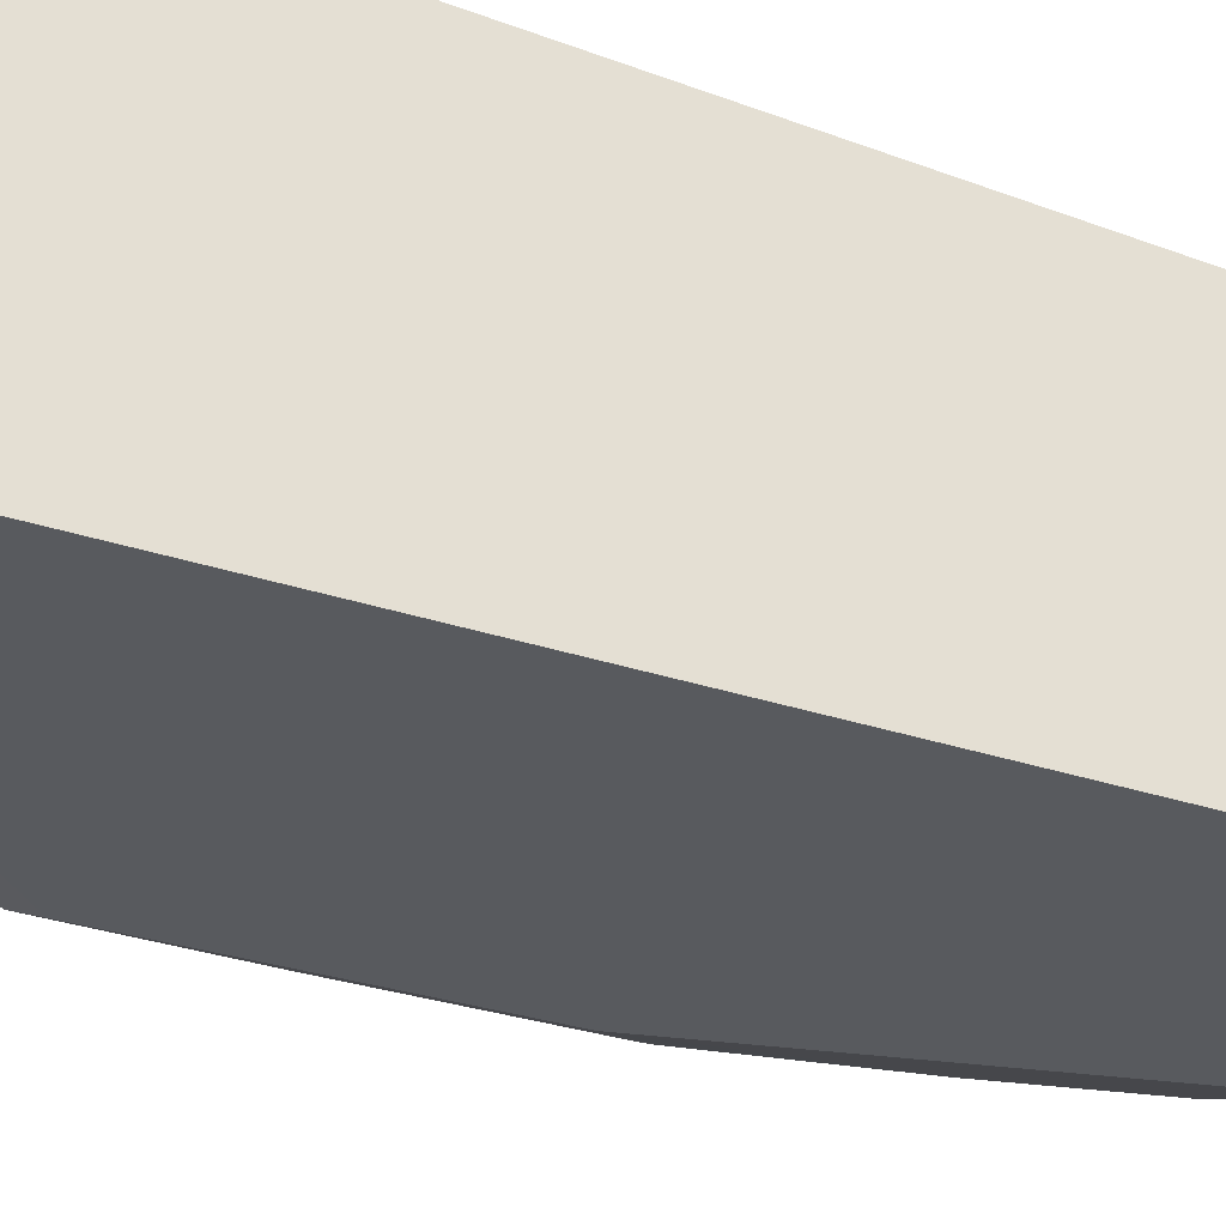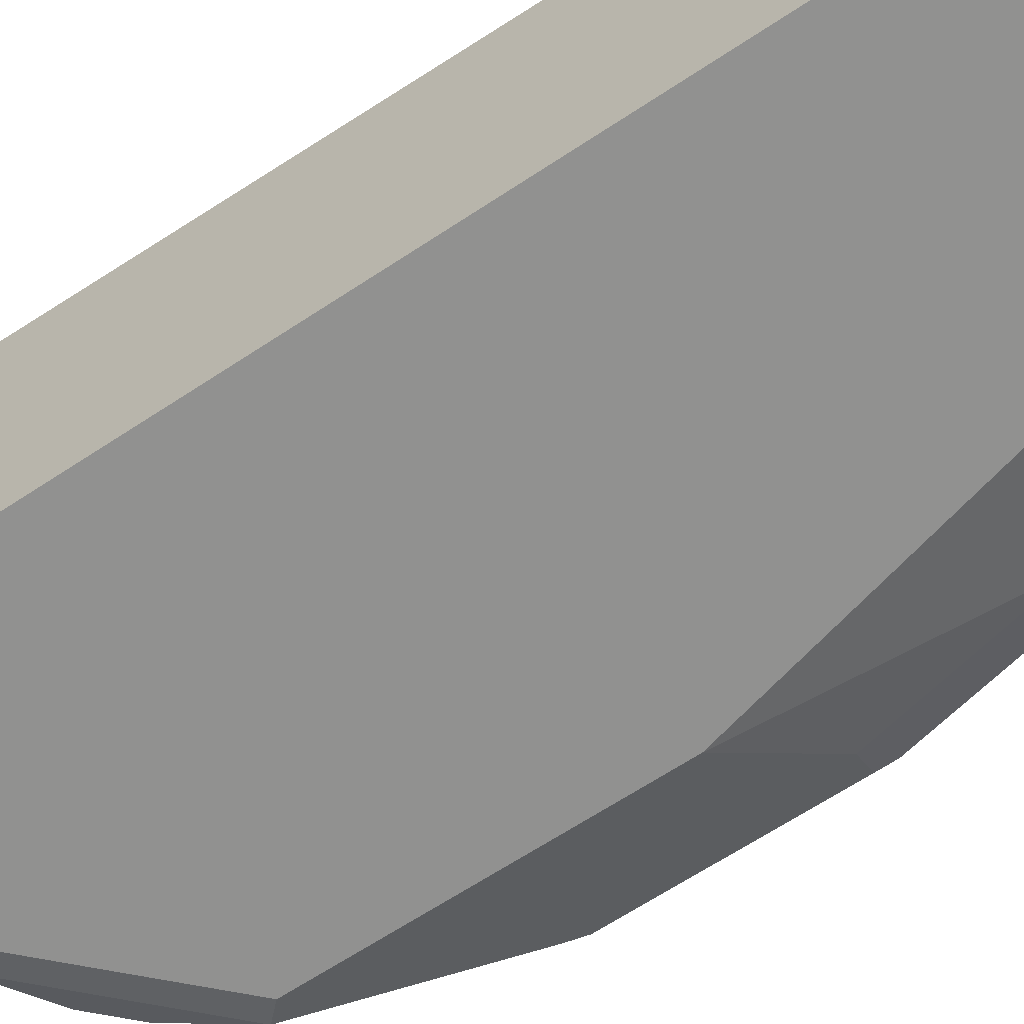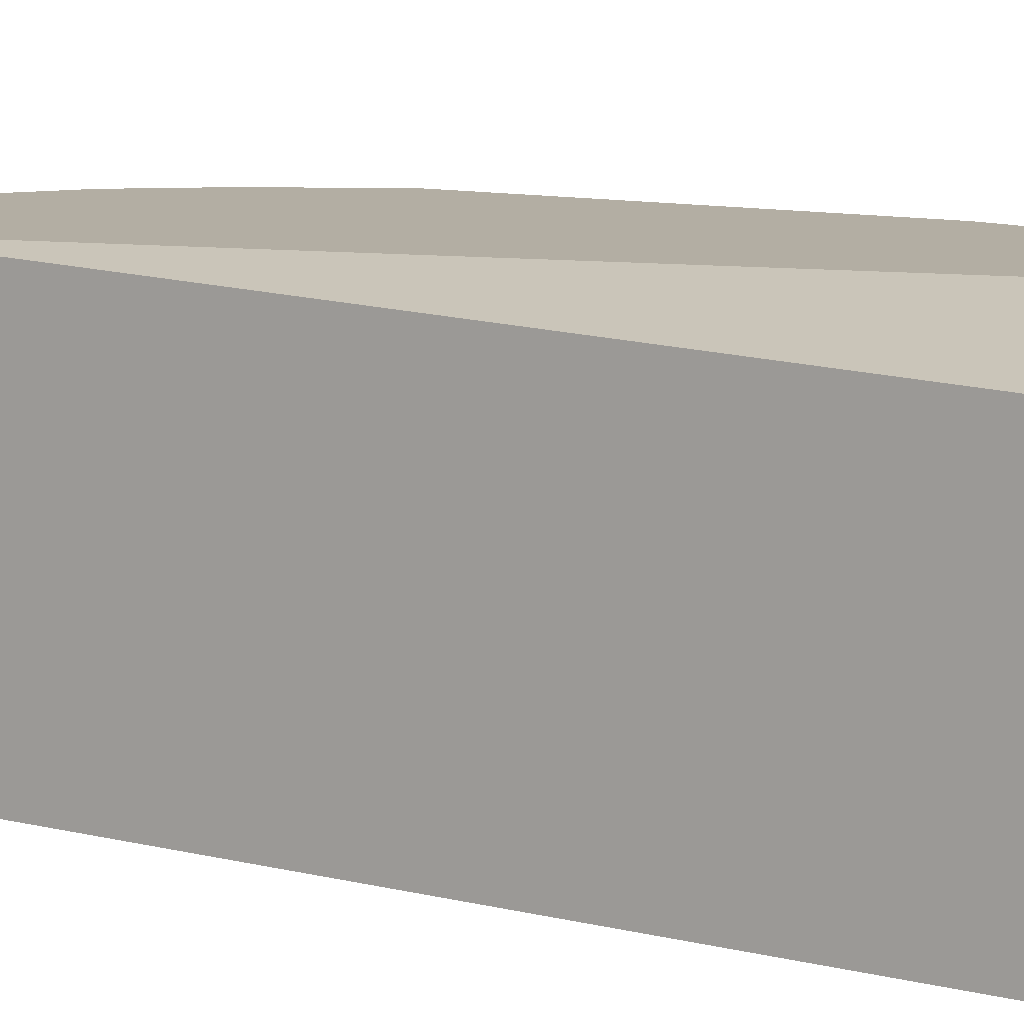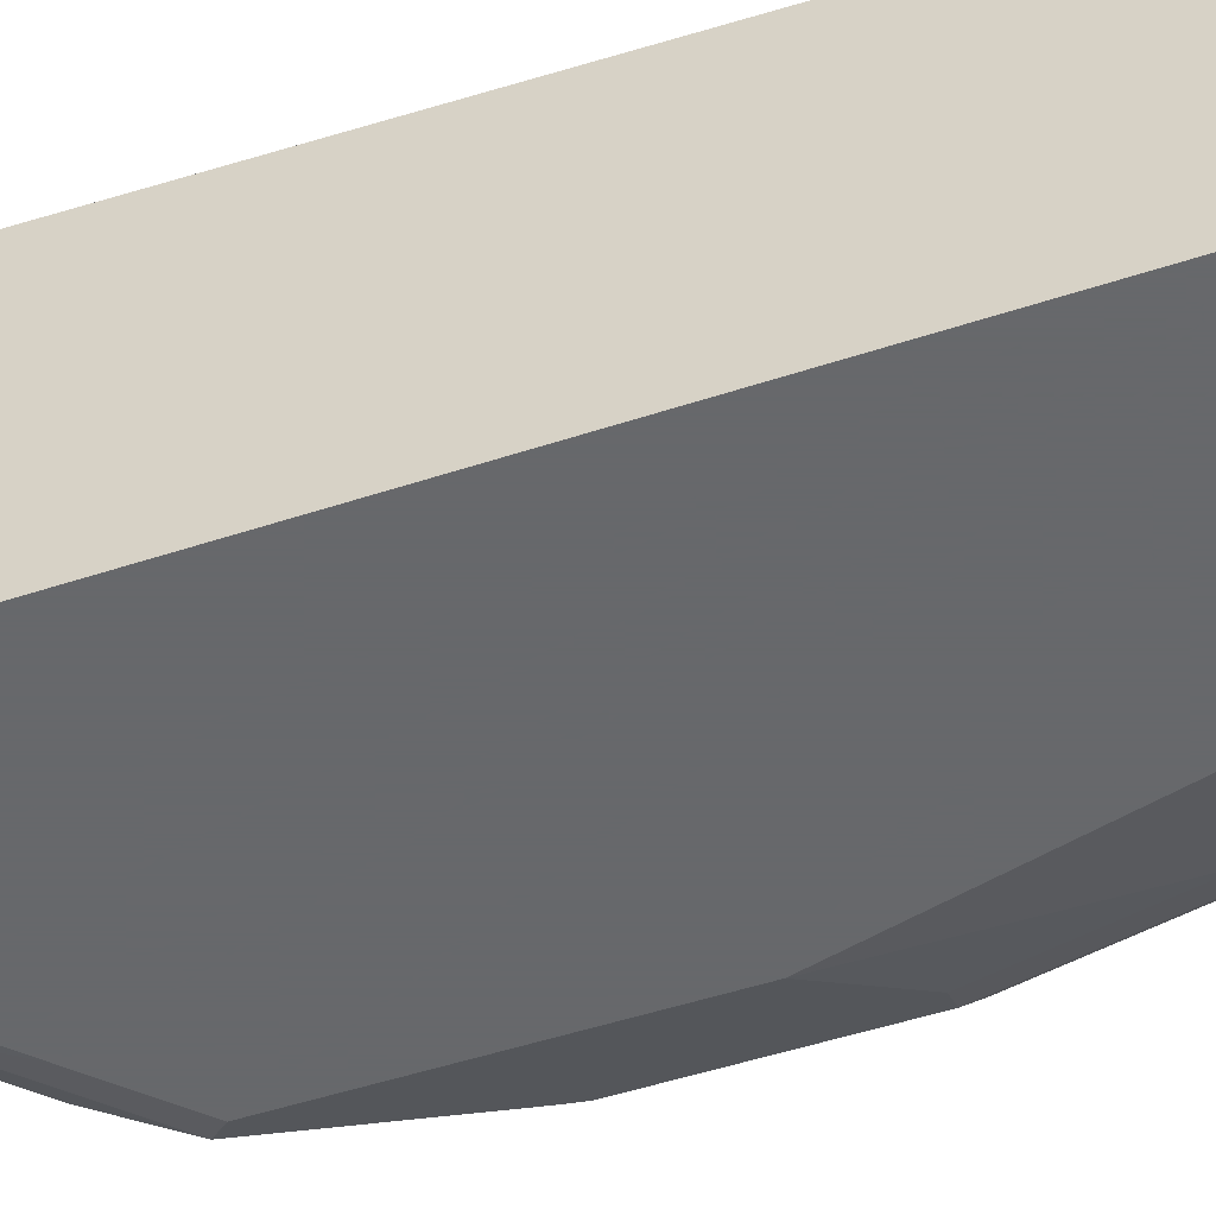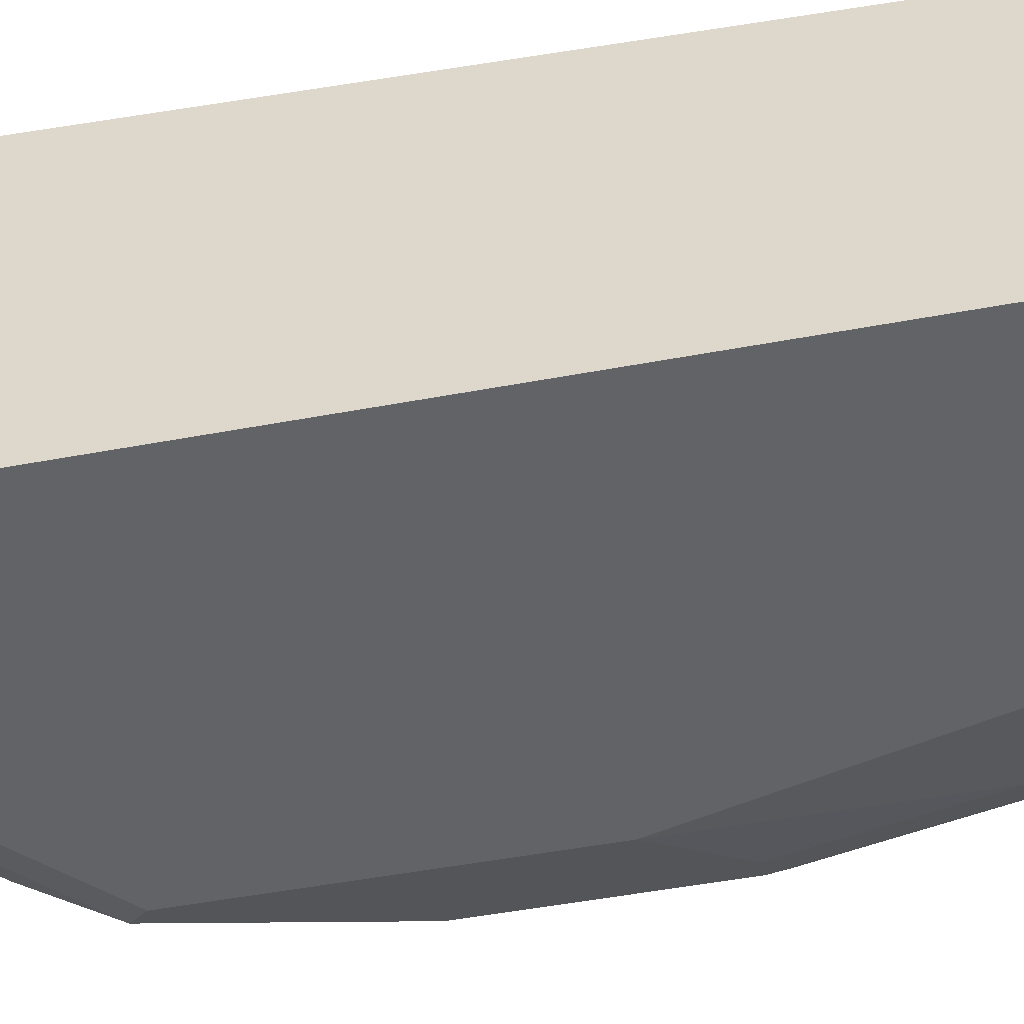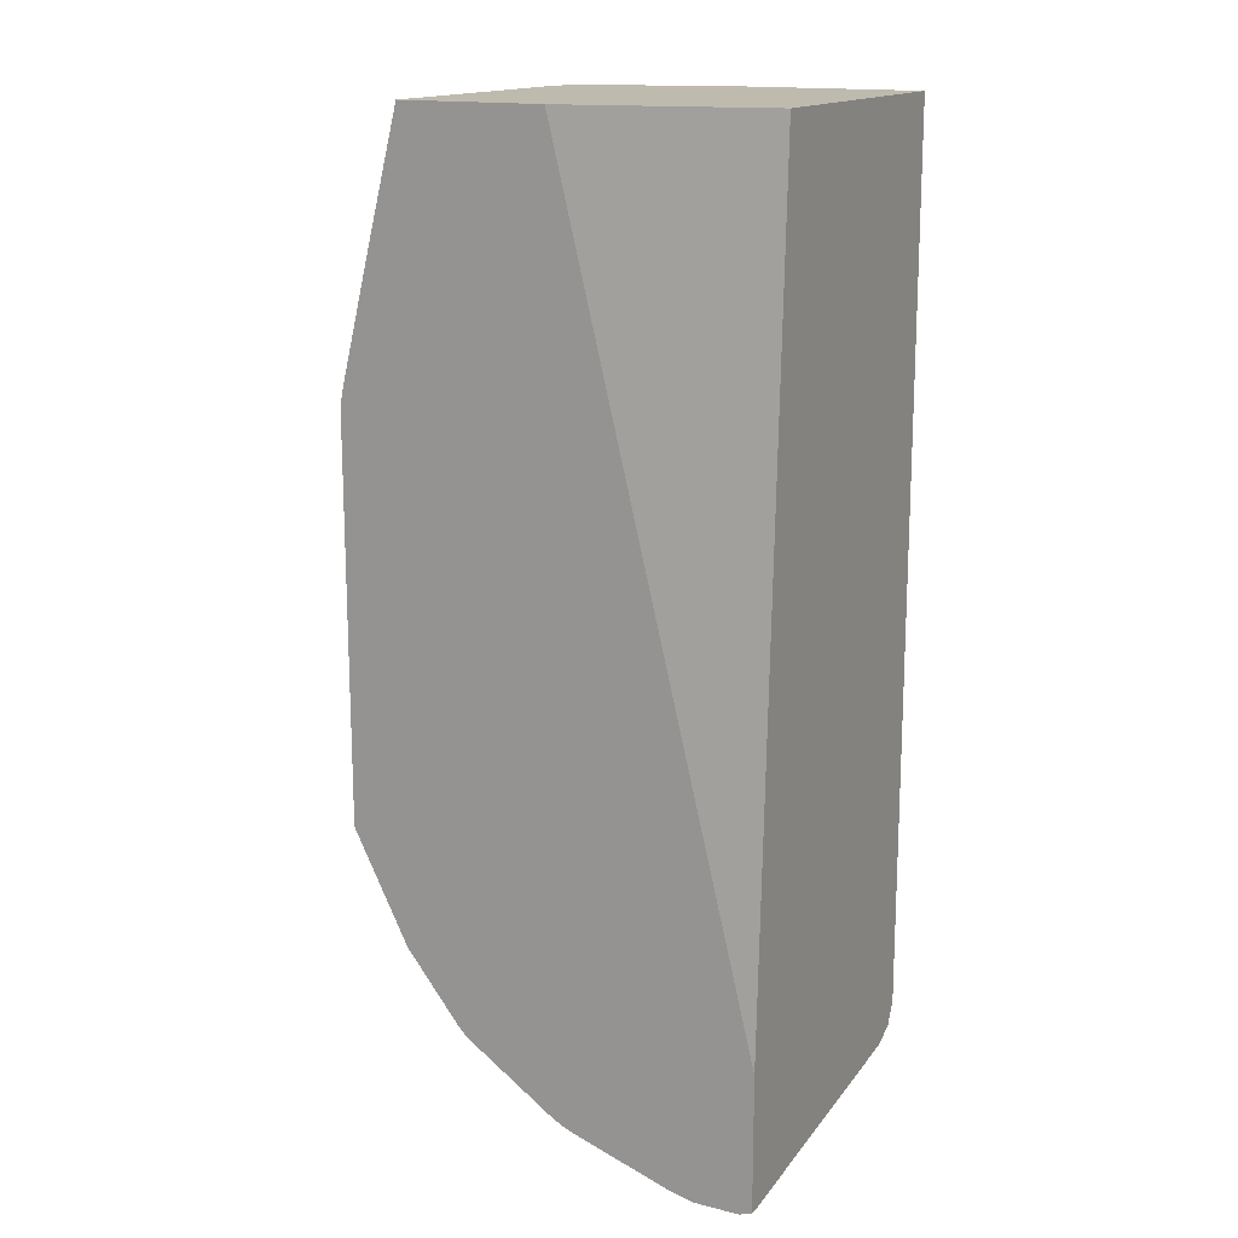
<metadata>
{"format":"obj","ext":"obj","renderer":"f3d","projection":"perspective","resolution":1024,"background":"white","views":[{"elev":-30.7,"azim":-115.8,"up":"+Y"},{"elev":-65.9,"azim":-56.4,"up":"+Y"},{"elev":10.9,"azim":-59.3,"up":"+Y"},{"elev":-52.3,"azim":-70.6,"up":"+Y"},{"elev":-51.0,"azim":-78.5,"up":"+Y"},{"elev":15.8,"azim":-152.7,"up":"+Z"}]}
</metadata>
<code>
v 0.08695 -0.4881 -0.3193
v 0.1879 -0.4881 -0.3193
v 0.08695 -0.3146 -0.3193
v 0.08695 -0.4881 -0.8261
v 0.2315 -0.4819 -0.3255
v 0.2095 -0.4834 -0.3193
v 0.2253 -0.4881 -0.338
v 0.2007 -0.2934 -0.3193
v 0.08695 -0.2934 -0.7847
v 0.08695 -0.4819 -0.8386
v 0.169 -0.4881 -0.8261
v 0.263 -0.4693 -0.3193
v 0.2816 -0.4694 -0.3567
v 0.284 -0.4647 -0.338
v 0.2441 -0.4881 -0.413
v 0.2816 -0.2934 -0.3193
v 0.08695 -0.2934 -0.861
v 0.08695 -0.474 -0.8425
v 0.169 -0.4819 -0.8386
v 0.1784 -0.4834 -0.8355
v 0.2159 -0.4834 -0.8167
v 0.2065 -0.4881 -0.8073
v 0.2754 -0.4631 -0.3193
v 0.2941 -0.4631 -0.3567
v 0.2816 -0.4881 -0.5632
v 0.3004 -0.4694 -0.4319
v 0.3129 -0.4631 -0.4319
v 0.2957 -0.46 -0.3474
v 0.2817 -0.413 -0.3193
v 0.2879 -0.413 -0.3317
v 0.3004 -0.413 -0.3567
v 0.3004 -0.3192 -0.3755
v 0.2975 -0.2934 -0.3811
v 0.09388 -0.2934 -0.8636
v 0.08695 -0.3004 -0.861
v 0.08695 -0.4694 -0.8448
v 0.169 -0.4694 -0.8448
v 0.1815 -0.4756 -0.8386
v 0.219 -0.4756 -0.8198
v 0.2535 -0.4741 -0.7979
v 0.2722 -0.4741 -0.7791
v 0.2535 -0.4834 -0.7791
v 0.2441 -0.4881 -0.7698
v 0.2755 -0.4629 -0.3193
v 0.3317 -0.4631 -0.5257
v 0.3192 -0.4694 -0.5257
v 0.2816 -0.4881 -0.7322
v 0.3145 -0.46 -0.4225
v 0.3004 -0.4506 -0.3567
v 0.2879 -0.4506 -0.3317
v 0.2817 -0.4506 -0.3193
v 0.3192 -0.413 -0.4319
v 0.3192 -0.3192 -0.4506
v 0.3162 -0.2934 -0.4562
v 0.09388 -0.3004 -0.8636
v 0.1197 -0.2934 -0.8636
v 0.1127 -0.3004 -0.8636
v 0.1878 -0.413 -0.8448
v 0.2003 -0.4193 -0.8386
v 0.2566 -0.4568 -0.801
v 0.2691 -0.4443 -0.7947
v 0.2753 -0.4568 -0.7823
v 0.2941 -0.4756 -0.7447
v 0.291 -0.4834 -0.7416
v 0.3379 -0.4506 -0.5257
v 0.3332 -0.46 -0.5164
v 0.3317 -0.4631 -0.6383
v 0.3192 -0.4506 -0.4319
v 0.3379 -0.4318 -0.5257
v 0.3192 -0.2934 -0.4694
v 0.1314 -0.2934 -0.861
v 0.1878 -0.338 -0.8448
v 0.2003 -0.3442 -0.8386
v 0.2503 -0.3692 -0.8136
v 0.2879 -0.3317 -0.776
v 0.3066 -0.4255 -0.7384
v 0.3129 -0.4381 -0.7259
v 0.3098 -0.4553 -0.7228
v 0.3145 -0.4529 -0.7134
v 0.3317 -0.4568 -0.6508
v 0.3285 -0.4647 -0.6477
v 0.3379 -0.4506 -0.6383
v 0.3379 -0.3943 -0.5632
v 0.3379 -0.3755 -0.6008
v 0.3192 -0.2934 -0.6946
v 0.1878 -0.2934 -0.8422
v 0.1957 -0.2934 -0.8391
v 0.2128 -0.3317 -0.8323
v 0.2503 -0.3317 -0.8136
v 0.252 -0.2934 -0.8016
v 0.2572 -0.2934 -0.7964
v 0.2879 -0.2934 -0.7572
v 0.291 -0.3098 -0.7603
v 0.3098 -0.3098 -0.7228
v 0.3066 -0.3317 -0.7384
v 0.3129 -0.3442 -0.7259
v 0.3192 -0.4318 -0.7134
v 0.3379 -0.413 -0.6383
v 0.3379 -0.3943 -0.6196
v 0.3192 -0.338 -0.7134
v 0.3129 -0.2934 -0.7072
v 0.2037 -0.2934 -0.8343
f 45 82 65
f 56 71 58
f 47 64 67
f 48 66 65
f 48 65 68
f 52 68 65
f 52 65 69
f 52 69 53
f 53 69 70
f 53 70 54
f 59 89 74
f 58 72 73
f 58 73 59
f 59 73 89
f 59 74 60
f 60 74 61
f 61 75 76
f 61 76 62
f 61 74 75
f 45 67 82
f 62 76 77
f 58 71 72
f 45 65 66
f 37 58 59
f 42 64 47
f 62 77 63
f 31 53 32
f 32 53 33
f 33 53 54
f 34 56 57
f 34 57 55
f 35 55 36
f 36 55 57
f 36 57 37
f 37 57 56
f 37 56 58
f 37 59 38
f 38 59 39
f 39 59 60
f 39 60 40
f 40 60 61
f 40 61 41
f 41 61 62
f 41 62 63
f 41 63 64
f 41 64 42
f 42 47 43
f 63 77 78
f 75 95 96
f 63 79 80
f 75 96 77
f 77 96 100
f 77 100 97
f 77 97 79
f 77 79 78
f 79 97 82
f 79 82 80
f 82 97 100
f 82 100 98
f 84 99 85
f 85 99 98
f 85 98 100
f 85 100 94
f 85 94 101
f 87 102 89
f 87 89 88
f 89 102 90
f 92 101 94
f 92 94 93
f 94 100 95
f 31 52 53
f 75 94 95
f 75 93 94
f 75 92 93
f 75 91 92
f 63 80 64
f 64 80 81
f 64 81 67
f 65 82 98
f 65 98 99
f 65 99 84
f 65 84 83
f 65 83 69
f 67 81 80
f 67 80 82
f 63 78 79
f 69 83 70
f 70 84 85
f 71 86 72
f 72 86 87
f 72 87 88
f 72 88 89
f 72 89 73
f 74 89 75
f 75 77 76
f 95 100 96
f 75 90 91
f 70 83 84
f 31 68 52
f 75 89 90
f 30 49 31
f 2 7 5
f 3 8 9
f 4 10 19
f 4 19 11
f 5 12 6
f 5 7 12
f 7 13 14
f 7 14 12
f 8 16 33
f 8 33 54
f 8 54 70
f 8 70 85
f 8 85 101
f 8 101 92
f 8 92 91
f 8 91 90
f 8 90 102
f 8 102 87
f 8 87 86
f 8 86 71
f 8 71 56
f 2 5 6
f 1 7 2
f 1 15 7
f 1 25 15
f 31 49 68
f 1 2 6
f 1 6 12
f 1 12 23
f 1 23 44
f 1 44 51
f 1 51 29
f 1 29 16
f 1 16 8
f 1 8 3
f 8 56 34
f 1 3 9
f 1 17 35
f 1 35 36
f 1 36 18
f 1 18 10
f 1 10 4
f 1 4 11
f 1 11 22
f 1 22 43
f 1 43 47
f 1 47 25
f 1 9 17
f 8 34 17
f 7 15 13
f 10 18 19
f 21 41 42
f 21 42 43
f 21 43 22
f 23 28 44
f 24 27 28
f 25 45 46
f 25 46 26
f 25 47 67
f 25 67 45
f 26 46 45
f 21 40 41
f 26 45 27
f 8 17 9
f 27 66 48
f 28 48 68
f 28 68 49
f 28 49 50
f 28 50 51
f 28 51 44
f 29 51 50
f 29 50 30
f 30 50 49
f 27 48 28
f 21 39 40
f 27 45 66
f 20 38 21
f 21 38 39
f 11 19 20
f 11 20 21
f 11 21 22
f 12 14 23
f 13 15 25
f 13 25 26
f 13 26 27
f 13 27 24
f 14 24 28
f 14 28 23
f 13 24 14
f 16 30 31
f 16 31 32
f 16 32 33
f 17 34 55
f 17 55 35
f 18 36 37
f 18 37 19
f 19 38 20
f 16 29 30
f 19 37 38

</code>
